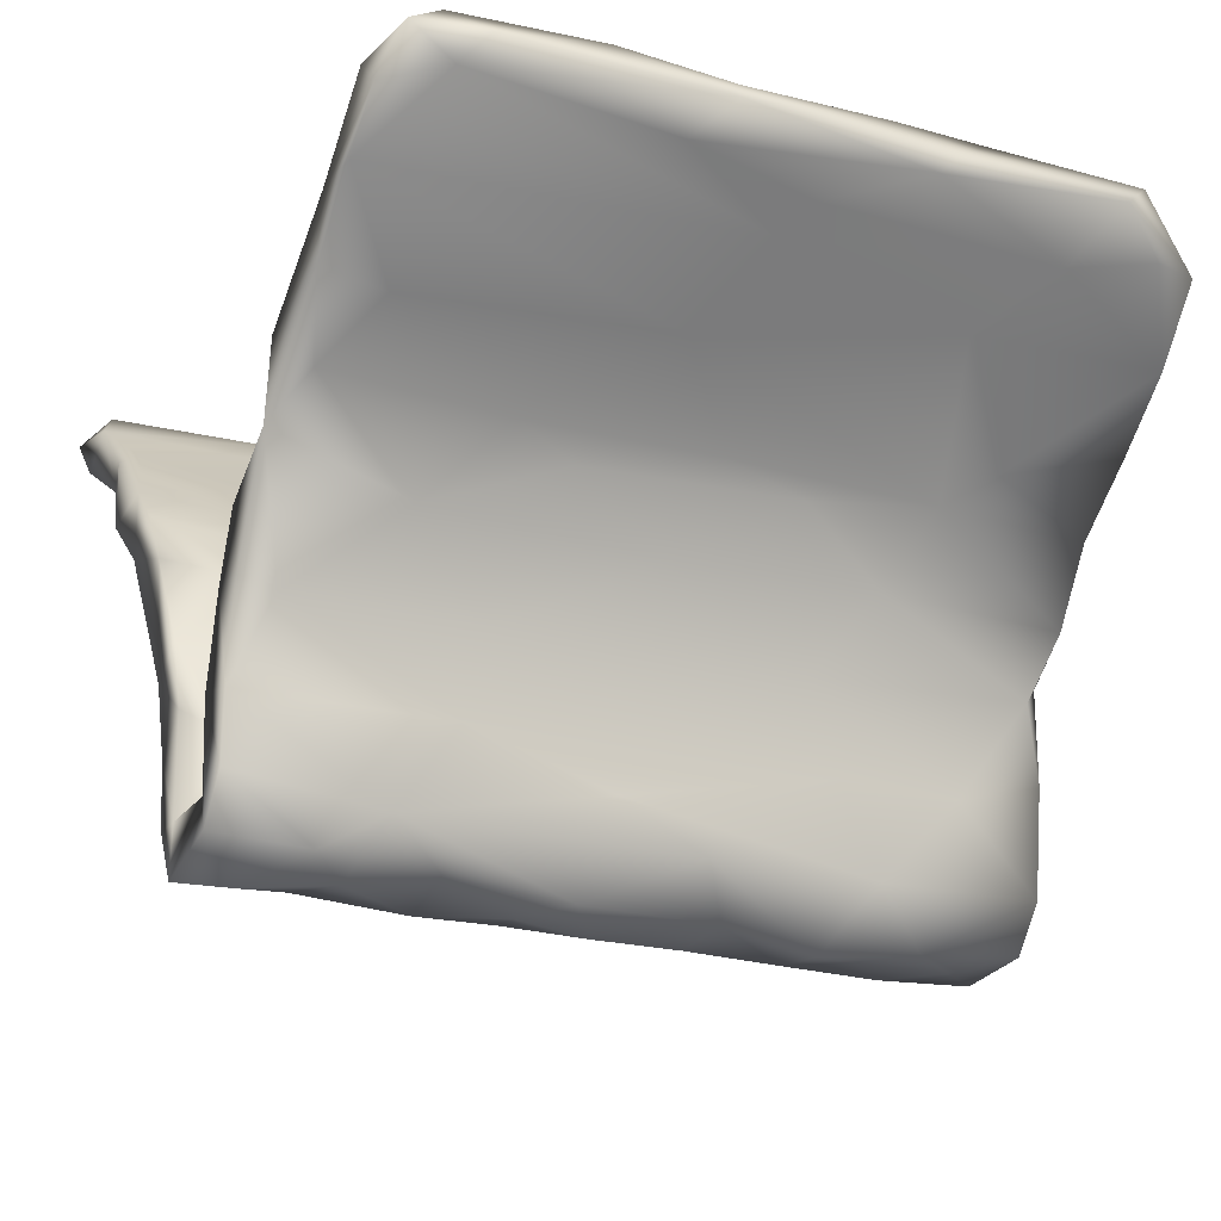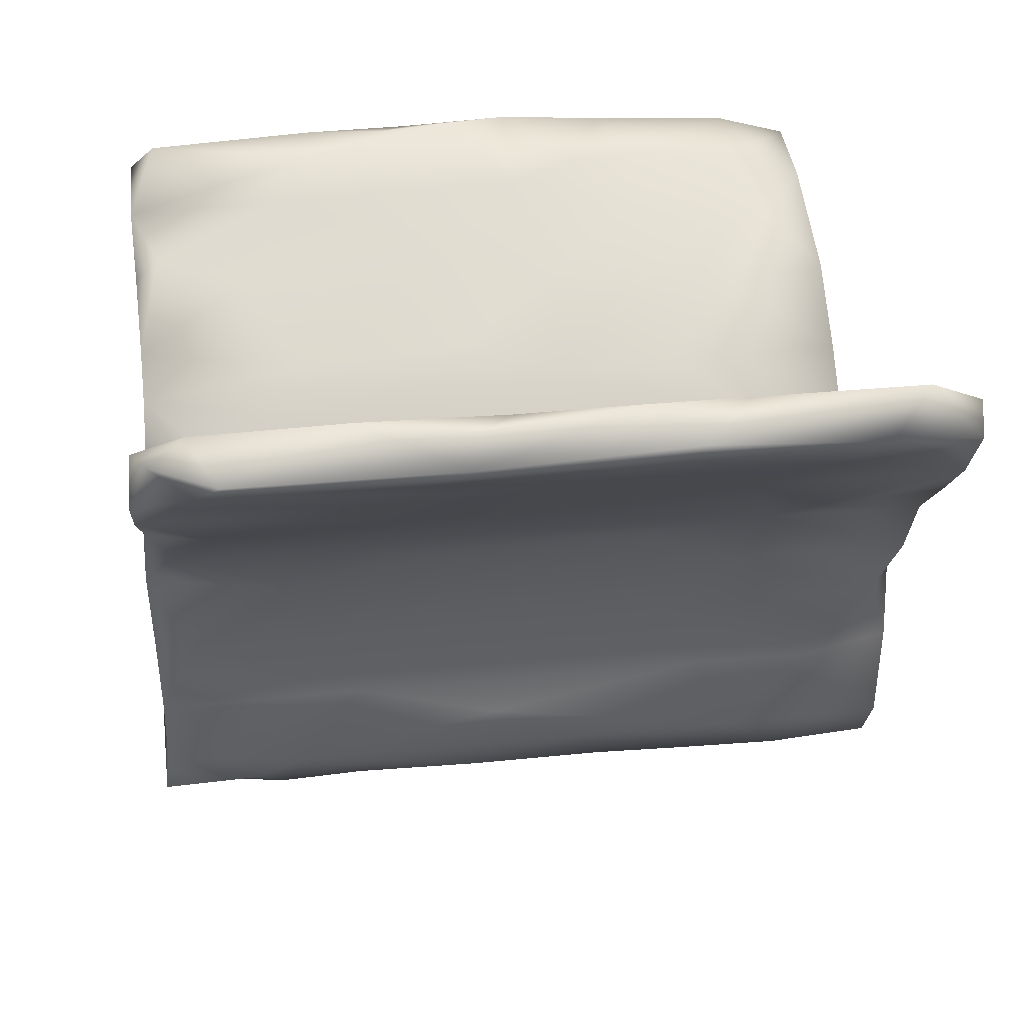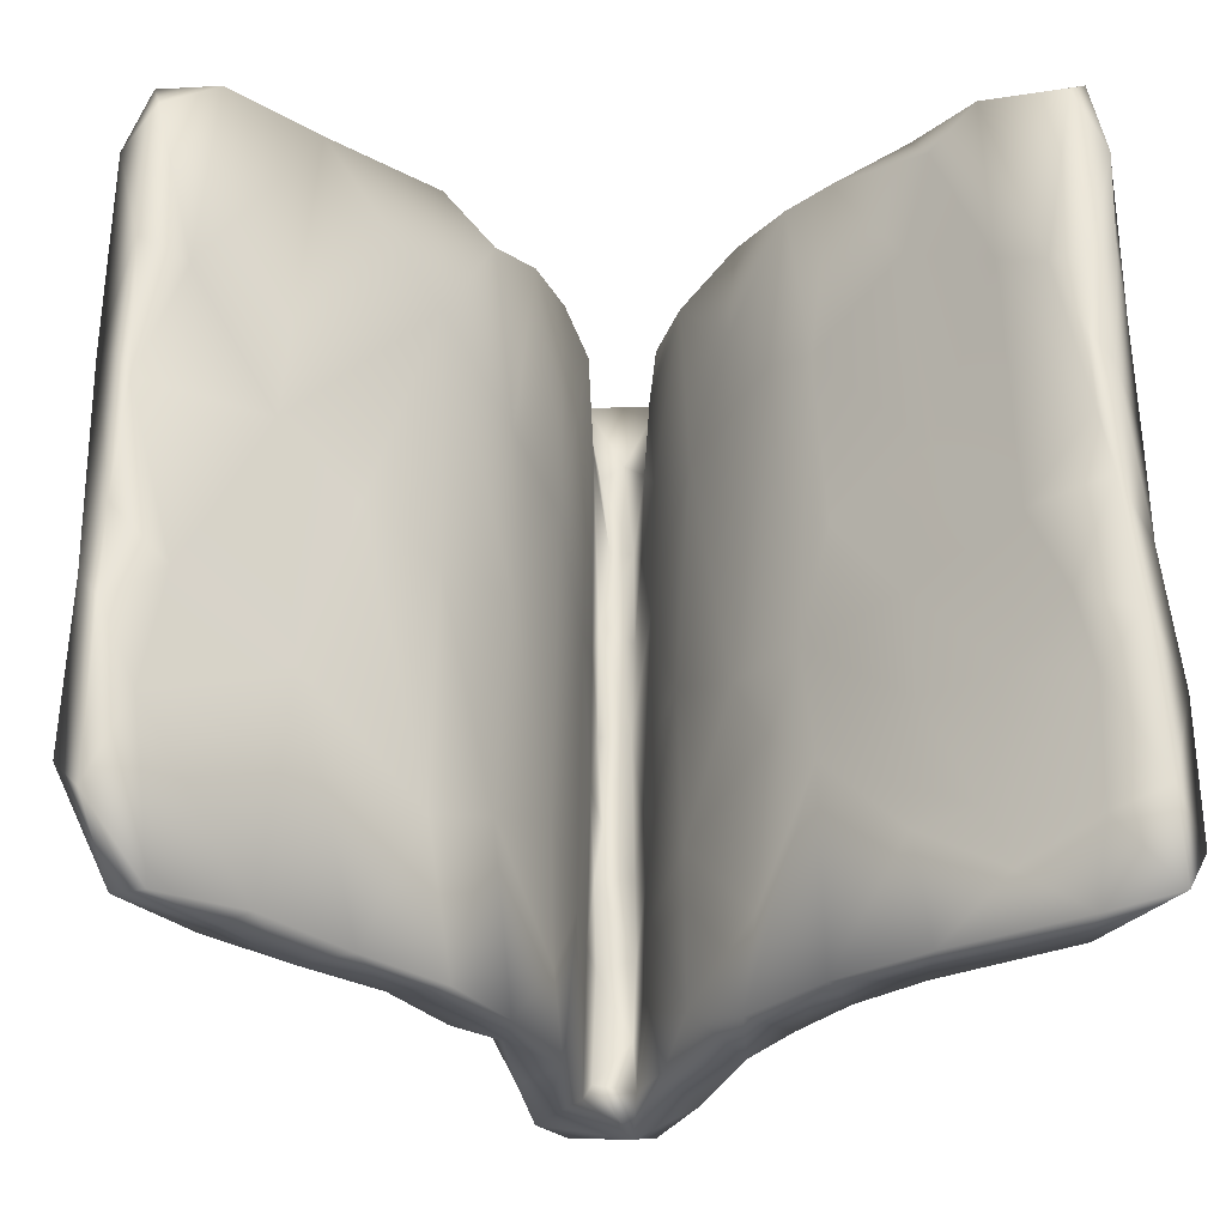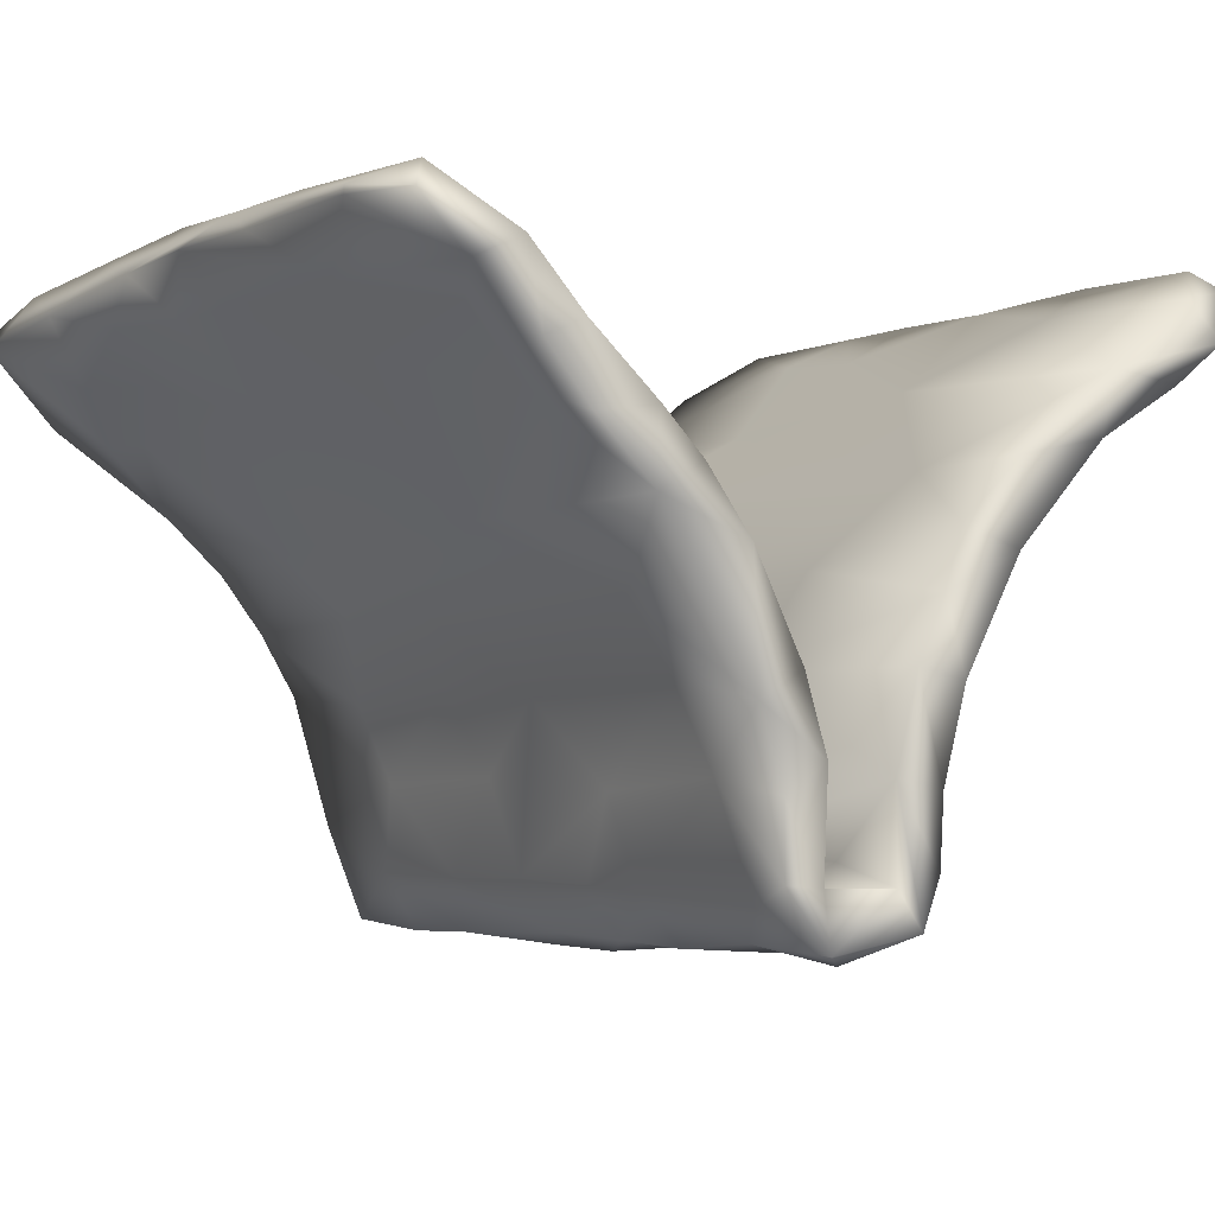
<metadata>
{"format":"obj","ext":"obj","renderer":"f3d","projection":"perspective","resolution":1024,"background":"white","views":[{"elev":-23.4,"azim":150.1,"up":"+Z"},{"elev":26.9,"azim":168.5,"up":"+Z"},{"elev":60.8,"azim":-93.4,"up":"+Z"},{"elev":-4.4,"azim":53.5,"up":"+Z"}]}
</metadata>
<code>
v -0.2702 0.05225 -0.4731
v -0.3412 0.02541 -0.4623
v 0.3761 0.02 -0.4736
v 0.02999 -0.000908 -0.4811
v 0.2475 -0.05826 -0.4698
v -0.1026 0.001113 -0.4763
v -0.03265 -0.05145 -0.4563
v -0.1207 0.06419 -0.4569
v -0.4822 0.04085 -0.4602
v 0.1383 0.004487 -0.4735
v 0.4936 -0.02476 -0.4835
v 0.5512 -0.08253 -0.469
v 0.2593 0.05134 -0.4518
v -0.5539 0.09972 -0.4433
v 0.07804 0.05341 -0.4594
v -0.1982 -0.0907 -0.3891
v 0.401 -0.07941 -0.4587
v 0.1295 -0.05852 -0.4632
v 0.4211 0.04657 -0.445
v -0.4097 -0.014 -0.4661
v -0.2669 -0.02861 -0.4639
v -0.3212 -0.002364 -0.4102
v -0.1213 0.03071 -0.4137
v 0.3422 0.08216 -0.3965
v -0.2134 -0.006805 -0.3891
v 0.3196 -0.004686 -0.4205
v 0.4663 -0.03401 -0.4231
v 0.1611 -0.03087 -0.4104
v -0.2047 0.04704 -0.3984
v -0.4083 0.08573 -0.4583
v 0.4671 -0.1233 -0.416
v -0.4335 0.008783 -0.4173
v -0.5022 0.06682 -0.3847
v 0.01734 -0.01733 -0.4098
v 0.4309 0.002418 -0.4024
v 0.5538 0.01575 -0.3938
v -0.3413 0.05229 -0.3928
v 0.1959 0.01824 -0.4079
v -0.5552 0.1435 -0.3791
v -0.3975 -0.07327 -0.3866
v -0.5566 -0.01428 -0.4534
v -0.3887 -0.006608 -0.3822
v 0.3039 -0.03815 -0.4049
v 0.5625 0.0464 -0.4454
v 0.5419 -0.1416 -0.3887
v -0.3218 0.1272 -0.387
v 0.2296 -0.1108 -0.4014
v 0.01536 0.03005 -0.4098
v 0.4517 0.01104 -0.3642
v -0.07737 0.1105 -0.3916
v 0.1227 -0.1086 -0.3947
v -0.1308 -0.02334 -0.3568
v 0.1833 -0.1226 -0.2802
v -0.5667 0.0164 -0.4232
v 0.05278 0.1096 -0.3315
v 0.5585 0.07729 -0.3774
v -0.3609 -0.08886 -0.2641
v -0.2448 -0.01907 -0.3381
v 0.1157 0.0319 -0.3558
v -0.08918 0.04585 -0.3558
v -0.5643 -0.06616 -0.3204
v -0.3336 0.06433 -0.3304
v -0.5187 0.01009 -0.3763
v 0.5474 -0.08941 -0.3921
v 0.2694 -0.04667 -0.3584
v 0.5565 0.01207 -0.2673
v 0.4197 -0.1452 -0.2666
v -0.2566 0.1362 -0.2639
v -0.03492 -0.09912 -0.3881
v -0.5544 0.1627 -0.2292
v 0.5454 -0.1457 -0.2901
v -0.09449 -0.1077 -0.2596
v -0.4319 0.1481 -0.263
v 0.4182 -0.06072 -0.3724
v -0.5555 0.08101 -0.291
v 0.09162 0.04599 -0.2507
v 0.262 0.1018 -0.2739
v -0.5481 0.1038 -0.1868
v 0.56 0.08205 -0.2816
v -0.4554 -0.00891 -0.2512
v -0.3158 0.07447 -0.2369
v 0.06786 -0.1545 -0.1628
v 0.4804 -0.07117 -0.2781
v -0.06425 -0.03986 -0.2461
v 0.2428 0.1349 -0.1548
v 0.5507 -0.08506 -0.2504
v -0.2489 0.1026 -0.1107
v 0.5598 0.04438 -0.1395
v -0.1768 -0.03499 -0.2579
v 0.1281 -0.05024 -0.2678
v 0.3233 -0.06675 -0.2414
v -0.562 -0.0188 -0.1939
v -0.3299 -0.0195 -0.252
v -0.4446 0.1093 -0.1283
v 0.5434 -0.1795 -0.1835
v -0.518 0.1938 -0.1271
v 0.549 -0.1172 -0.1473
v 0.2717 -0.1107 -0.1076
v -0.05082 -0.0698 -0.1468
v 0.5497 -0.1908 -0.009223
v -0.1927 0.1651 -0.1466
v -0.1407 -0.1463 -0.145
v 0.213 0.069 -0.1297
v 0.02101 0.1378 -0.005981
v 0.5663 0.1137 -0.1537
v 0.3686 -0.2301 -0.05656
v -0.5722 -0.1197 -0.1364
v -0.5143 -0.05016 -0.1161
v -0.5469 0.1733 -0.09643
v 0.3846 -0.1808 -0.148
v -0.387 -0.1236 -0.158
v -0.1175 -0.1336 -0.01634
v 0.02806 0.1982 -0.04601
v 0.2694 0.125 -0.002888
v 0.5638 0.08339 -0.05162
v -0.2902 -0.06313 -0.1298
v -0.1169 -0.203 -0.04411
v -0.3025 -0.1944 -0.04727
v -0.5452 0.2381 -0.03751
v -0.2683 0.2234 -0.03349
v 0.3705 0.1803 -0.04192
v 0.414 -0.172 -0.0158
v -0.5388 0.3062 0.06321
v -0.5488 0.1629 -0.02358
v -0.5735 -0.1734 -0.04931
v 0.1855 0.2393 0.02718
v -0.312 0.2974 0.06574
v 0.538 0.1366 0.03529
v -0.5438 0.2296 0.08153
v -0.1285 0.2682 0.04254
v 0.5759 0.1943 0.00253
v -0.3011 0.173 0.02055
v 0.5375 -0.3159 0.04061
v 0.3139 -0.2127 0.04845
v -0.5653 -0.1111 -0.0104
v -0.3599 -0.2624 0.0395
v -0.4414 -0.1358 0.01069
v 0.5397 0.2499 0.06267
v 0.2791 0.2584 0.05897
v -0.2184 -0.1688 0.03641
v 0.002224 0.2815 0.06572
v -0.5713 -0.2033 0.1002
v -0.1262 -0.2123 0.09174
v 0.5741 0.2023 0.1179
v -0.5786 -0.3199 0.1048
v 0.1395 -0.289 0.04365
v 0.2852 -0.2638 0.1116
v -0.1736 -0.278 0.05429
v 0.4899 0.3417 0.1308
v -0.2845 -0.2181 0.09413
v 0.5434 -0.2535 0.07855
v 0.02333 -0.2607 0.1276
v -0.4553 -0.4264 0.189
v 0.3826 0.2079 0.1165
v -0.3701 0.3487 0.1027
v -0.2743 -0.4213 0.1773
v -0.5305 0.4075 0.1412
v 0.5397 -0.3115 0.1371
v -0.000372 0.2237 0.1126
v -0.5187 0.5069 0.219
v -0.2628 -0.3327 0.1988
v 0.05671 0.3138 0.1839
v 0.5937 0.4471 0.2192
v -0.3405 0.2486 0.1193
v -0.423 -0.3083 0.1827
v -0.2371 0.478 0.2093
v 0.5359 -0.4002 0.1212
v 0.4496 -0.4362 0.1596
v 0.1137 0.3905 0.1543
v 0.1632 -0.4809 0.2239
v -0.5355 0.3317 0.1741
v -0.5138 0.4401 0.258
v -0.5238 0.477 0.247
v 0.06283 -0.3825 0.2392
v 0.1326 0.4101 0.2627
v 0.06619 0.5059 0.2437
v -0.432 -0.3847 0.2512
v 0.5194 -0.4556 0.2002
v -0.5813 -0.3169 0.1985
v 0.5351 -0.4085 0.2233
v -0.3169 0.5721 0.2796
v -0.5135 -0.4082 0.2597
v -0.1971 0.3908 0.2345
v -0.1281 -0.411 0.1804
v -0.5265 -0.4413 0.1924
v 0.5328 -0.4869 0.3058
v 0.5824 0.3507 0.2346
v 0.03437 0.5522 0.2785
v -0.439 0.606 0.3037
v -0.441 -0.5185 0.2535
v -0.2847 -0.499 0.2411
v -0.09875 0.6164 0.3238
v 0.5189 0.5595 0.3039
v 0.3649 -0.3805 0.2147
v 0.2239 0.5652 0.297
v 0.4981 -0.4263 0.2485
v -0.2693 -0.4279 0.2802
v 0.6011 0.5215 0.2784
v -0.121 -0.3319 0.2051
v 0.4648 -0.5201 0.2397
v 0.525 -0.5548 0.2708
v -0.589 -0.4896 0.2172
v 0.4924 0.5976 0.334
v 0.2466 -0.5545 0.2903
v 0.5778 0.5538 0.35
v 0.5947 0.4698 0.3302
v 0.1803 0.6188 0.3376
v -0.3582 0.6516 0.3438
v -0.5262 -0.6151 0.3062
v -0.4821 -0.507 0.3283
v -0.2462 -0.5748 0.3014
v -0.01801 -0.5457 0.2977
v 0.2794 -0.4786 0.3149
v -0.505 0.5918 0.3077
v -0.115 0.5257 0.3438
v 0.5286 0.5432 0.3828
v -0.1827 0.5983 0.3978
v -0.5178 0.5457 0.3413
v 0.1649 0.5893 0.3771
v -0.1313 -0.5463 0.2982
v 0.1579 -0.6181 0.3546
v -0.124 0.6297 0.3507
v -0.3142 -0.5186 0.3438
v -0.5856 -0.5809 0.3423
v 0.1189 0.5695 0.3882
v 0.3083 0.5064 0.3468
v -0.5887 -0.4877 0.2982
v -0.2838 0.5595 0.364
v -0.4188 0.6138 0.4011
v -0.05536 0.5907 0.3965
v 0.3207 0.5657 0.3933
v -0.08646 -0.4647 0.3255
v -0.1587 -0.6043 0.354
v 0.5217 -0.6197 0.3407
v -0.2109 -0.5026 0.3466
v -0.2607 -0.574 0.3895
v 0.3984 -0.6329 0.3506
v -0.002204 -0.5507 0.4052
v 0.2341 -0.5309 0.37
v -0.01498 -0.6098 0.3599
v -0.3388 -0.6207 0.3255
v 0.3981 -0.6312 0.3624
v -0.4726 -0.5768 0.3749
v 0.2444 -0.6156 0.3703
v 0.2287 -0.5822 0.3935
v 0.4863 -0.5892 0.381
v 0.1131 -0.5586 0.3957
v -0.09294 -0.5615 0.4059
v 0.06776 -0.5858 0.3928
v -0.5738 -0.2369 0.02933
v 0.5777 0.3328 0.1461
v 0.5143 0.1146 -0.1625
f 196 213 186
f 198 205 206
f 210 227 224
f 221 204 237
f 204 200 201
f 226 216 231
f 203 231 216
f 186 213 239
f 237 201 234
f 234 201 186
f 234 186 246
f 216 226 206
f 206 205 216
f 205 203 216
f 210 224 243
f 209 241 243
f 223 210 243
f 243 241 236
f 236 223 243
f 235 223 236
f 241 233 236
f 235 236 248
f 232 235 248
f 236 233 248
f 233 220 240
f 240 249 233
f 233 249 248
f 238 232 248
f 248 249 238
f 247 238 249
f 221 249 240
f 239 238 247
f 213 232 238
f 239 213 238
f 249 221 244
f 244 245 249
f 245 247 249
f 245 239 247
f 237 242 244
f 221 237 244
f 244 242 245
f 245 242 246
f 186 239 246
f 237 234 242
f 234 246 242
f 11 3 19
f 12 31 17
f 11 12 17
f 3 11 17
f 5 3 17
f 19 3 24
f 3 13 24
f 13 15 24
f 3 5 13
f 5 10 13
f 18 5 47
f 10 15 13
f 18 47 51
f 18 10 5
f 4 15 10
f 7 18 69
f 18 4 10
f 7 4 18
f 15 4 8
f 15 8 50
f 8 4 6
f 6 4 7
f 21 7 16
f 21 6 7
f 8 1 50
f 8 6 21
f 21 1 8
f 1 46 50
f 1 30 46
f 1 2 30
f 21 16 40
f 2 21 20
f 2 1 21
f 9 2 20
f 2 9 30
f 41 20 40
f 41 9 20
f 30 14 39
f 14 41 54
f 9 14 30
f 9 41 14
f 29 23 60
f 139 169 149
f 170 146 168
f 159 154 162
f 147 143 152
f 184 146 170
f 159 162 164
f 148 146 184
f 169 141 127
f 152 143 199
f 127 166 169
f 143 140 150
f 143 150 161
f 148 184 156
f 127 155 166
f 136 156 153
f 136 148 156
f 155 160 166
f 145 136 153
f 155 157 160
f 150 142 165
f 185 145 153
f 134 143 147
f 207 195 192
f 184 170 212
f 143 161 199
f 251 149 163
f 188 176 181
f 183 164 162
f 174 152 199
f 183 162 175
f 169 166 176
f 152 174 147
f 194 147 174
f 154 175 162
f 154 187 175
f 163 169 176
f 158 194 196
f 158 147 194
f 149 169 163
f 168 167 178
f 167 180 178
f 168 201 200
f 168 178 201
f 167 158 180
f 180 158 196
f 251 163 187
f 199 232 174
f 184 212 220
f 181 192 188
f 183 175 215
f 199 197 232
f 211 184 220
f 199 161 197
f 191 184 211
f 156 184 191
f 181 208 192
f 183 215 228
f 161 177 197
f 153 191 190
f 190 191 211
f 208 181 189
f 172 183 228
f 181 160 189
f 218 172 228
f 177 182 210
f 190 185 153
f 189 214 208
f 160 214 189
f 214 173 218
f 173 172 218
f 182 179 227
f 185 190 209
f 202 185 209
f 187 163 198
f 177 165 182
f 160 173 214
f 95 86 97
f 66 88 103
f 83 91 97
f 67 95 110
f 91 90 98
f 53 110 82
f 90 99 98
f 85 101 113
f 90 84 99
f 87 76 103
f 99 89 116
f 89 93 116
f 94 81 87
f 101 73 96
f 93 108 116
f 93 80 108
f 78 81 94
f 57 111 107
f 96 70 109
f 71 86 95
f 84 89 99
f 72 82 102
f 87 81 76
f 73 70 96
f 78 124 109
f 70 78 109
f 80 92 108
f 20 21 40
f 37 22 29
f 38 28 43
f 5 17 47
f 19 44 11
f 11 44 12
f 12 44 36
f 44 19 56
f 41 40 61
f 41 61 54
f 32 33 63
f 33 54 63
f 54 33 75
f 39 14 54
f 46 30 39
f 32 22 37
f 33 32 37
f 33 37 62
f 52 25 58
f 29 22 25
f 37 29 62
f 62 29 60
f 23 29 25
f 7 69 16
f 23 48 60
f 23 25 34
f 23 34 48
f 34 25 52
f 60 48 59
f 69 18 51
f 28 34 90
f 48 34 38
f 38 34 28
f 48 38 59
f 51 47 53
f 38 49 59
f 15 50 24
f 24 50 55
f 43 26 38
f 47 17 31
f 47 31 67
f 43 27 35
f 26 43 35
f 92 61 107
f 79 252 105
f 88 79 105
f 239 245 246
f 67 71 95
f 86 83 97
f 79 77 252
f 252 77 85
f 76 66 103
f 53 67 110
f 82 69 53
f 72 69 82
f 68 85 77
f 85 68 101
f 57 72 102
f 57 102 111
f 101 68 73
f 75 81 78
f 70 39 78
f 61 57 107
f 66 79 88
f 65 90 91
f 60 76 81
f 52 89 84
f 75 62 81
f 66 56 79
f 49 36 66
f 86 64 83
f 71 64 86
f 45 71 67
f 79 24 77
f 31 45 67
f 59 49 66
f 59 66 76
f 53 47 67
f 51 53 69
f 60 59 76
f 55 68 77
f 72 16 69
f 55 46 68
f 16 72 57
f 62 60 81
f 68 46 73
f 42 80 93
f 61 40 57
f 40 16 57
f 73 39 70
f 39 75 78
f 54 75 39
f 63 92 80
f 63 54 92
f 54 61 92
f 66 44 56
f 36 44 66
f 27 36 35
f 64 12 36
f 45 64 71
f 36 27 64
f 45 12 64
f 79 56 24
f 56 19 24
f 35 36 49
f 27 74 64
f 26 35 49
f 24 55 77
f 26 49 38
f 50 46 55
f 46 39 73
f 75 33 62
f 12 45 31
f 177 210 223
f 190 211 241
f 197 177 223
f 208 229 222
f 222 229 217
f 228 217 229
f 211 233 241
f 235 197 223
f 228 215 217
f 192 208 222
f 211 220 233
f 232 197 235
f 222 217 230
f 217 215 230
f 220 212 240
f 215 175 225
f 207 192 222
f 207 222 230
f 215 225 230
f 213 174 232
f 219 207 230
f 219 230 225
f 212 170 204
f 212 204 240
f 240 204 221
f 175 226 225
f 225 226 231
f 231 219 225
f 207 219 231
f 203 207 231
f 201 237 204
f 123 129 171
f 157 123 171
f 129 164 171
f 144 131 251
f 131 138 251
f 154 128 144
f 128 131 144
f 151 122 134
f 100 122 151
f 133 100 151
f 138 139 149
f 114 128 154
f 104 114 154
f 139 141 169
f 126 130 141
f 126 141 139
f 104 154 159
f 134 112 143
f 132 104 159
f 143 112 140
f 121 138 131
f 121 139 138
f 146 106 133
f 190 241 209
f 218 228 229
f 229 214 218
f 208 214 229
f 182 227 210
f 224 209 243
f 202 224 227
f 205 193 203
f 205 198 193
f 198 163 193
f 206 187 198
f 186 180 196
f 178 186 201
f 178 180 186
f 187 206 226
f 196 194 213
f 163 176 193
f 175 187 226
f 170 200 204
f 170 168 200
f 203 193 207
f 193 195 207
f 193 176 195
f 176 188 195
f 213 194 174
f 195 188 192
f 202 209 224
f 148 117 146
f 141 130 127
f 164 132 159
f 78 94 124
f 107 135 108
f 92 107 108
f 119 96 109
f 119 109 124
f 107 111 125
f 120 96 119
f 116 108 137
f 101 96 120
f 132 94 87
f 111 102 118
f 118 102 117
f 101 120 113
f 99 116 112
f 87 103 104
f 102 82 117
f 82 106 117
f 99 112 98
f 103 114 104
f 85 113 121
f 82 110 106
f 118 117 148
f 140 137 150
f 136 118 148
f 127 123 155
f 137 135 150
f 250 136 145
f 123 157 155
f 129 132 164
f 124 132 129
f 150 135 142
f 125 250 142
f 135 125 142
f 250 145 142
f 128 115 131
f 97 122 100
f 95 100 133
f 106 95 133
f 114 115 128
f 121 126 139
f 113 126 121
f 98 134 122
f 98 112 134
f 176 166 181
f 150 177 161
f 150 165 177
f 153 156 191
f 171 183 172
f 181 166 160
f 160 157 173
f 173 157 172
f 172 157 171
f 165 142 179
f 165 179 182
f 179 202 227
f 179 145 202
f 145 185 202
f 144 251 187
f 138 149 251
f 154 144 187
f 133 151 158
f 167 133 158
f 134 147 151
f 158 151 147
f 133 167 168
f 168 146 133
f 164 183 171
f 142 145 179
f 108 135 137
f 97 91 98
f 103 88 115
f 114 103 115
f 252 85 121
f 97 98 122
f 110 95 106
f 95 97 100
f 88 105 115
f 105 131 115
f 105 252 131
f 131 252 121
f 107 125 135
f 124 94 132
f 127 119 123
f 123 119 124
f 123 124 129
f 250 125 136
f 125 111 118
f 120 119 127
f 136 125 118
f 120 127 130
f 140 116 137
f 112 116 140
f 132 87 104
f 113 120 130
f 117 106 146
f 113 130 126
f 32 42 22
f 58 42 93
f 34 52 90
f 27 43 74
f 89 58 93
f 43 28 65
f 74 43 65
f 64 74 83
f 58 22 42
f 90 52 84
f 74 65 91
f 83 74 91
f 65 28 90
f 52 58 89
f 42 63 80
f 22 58 25
f 32 63 42

</code>
